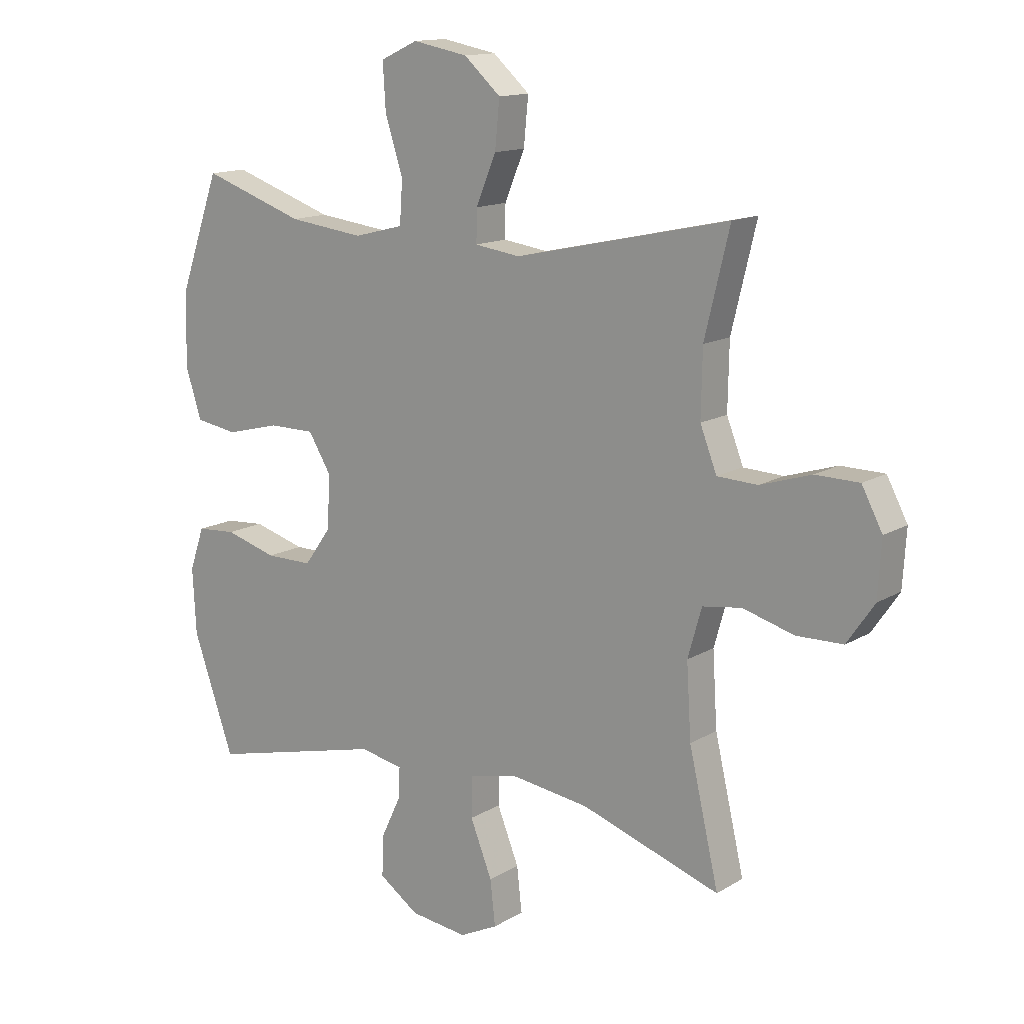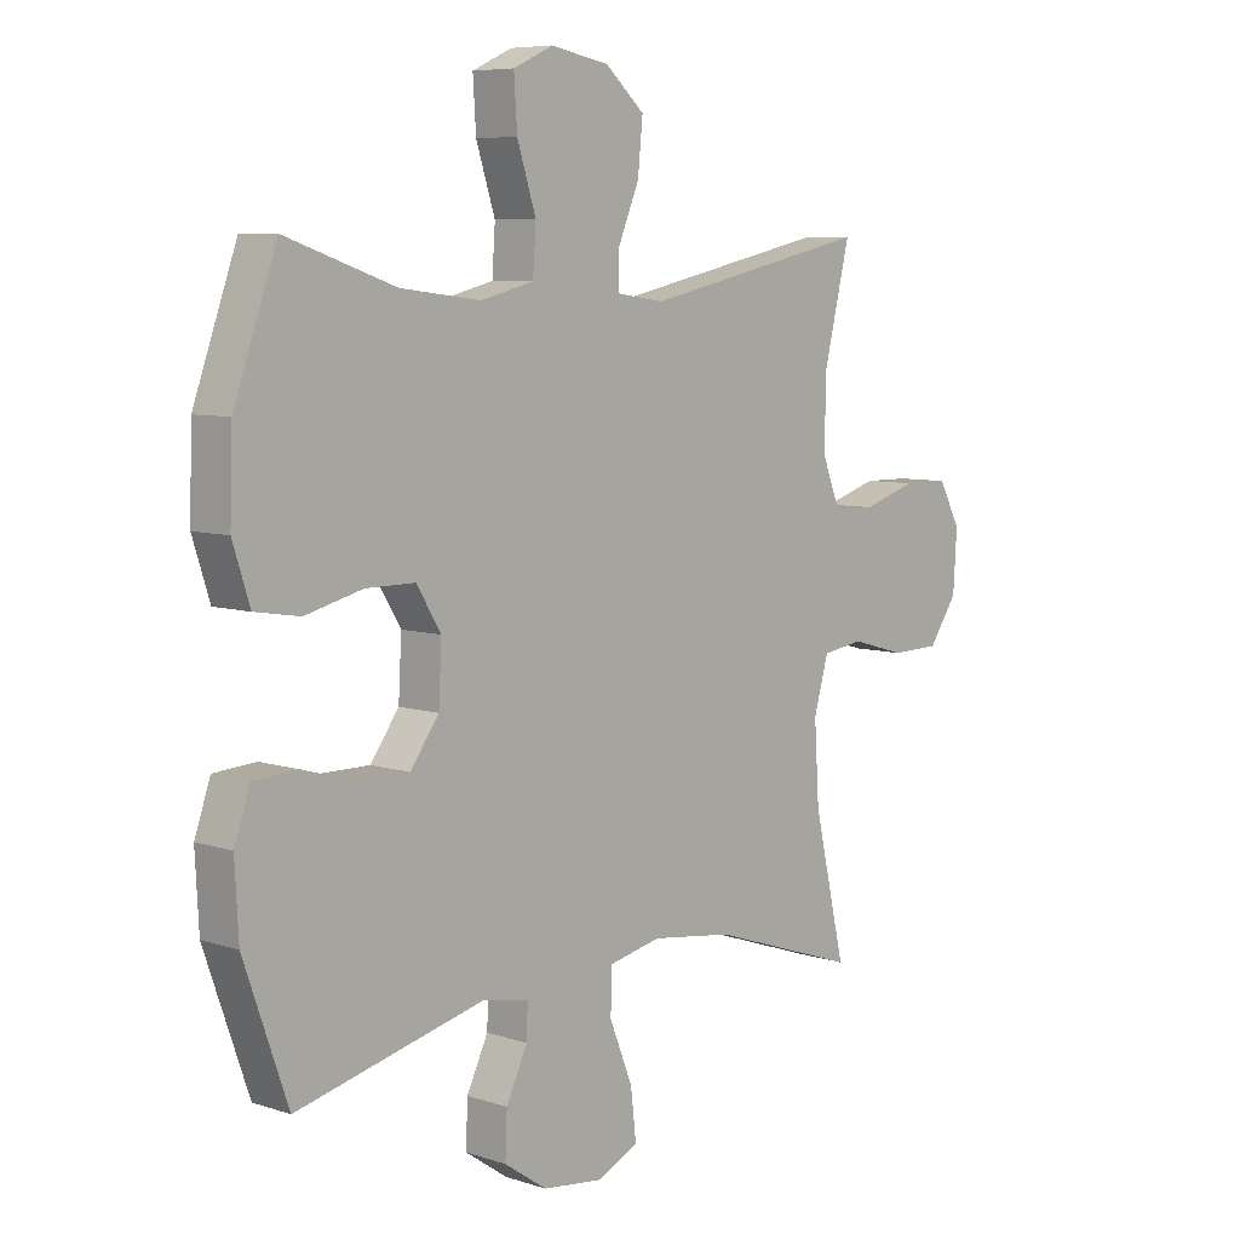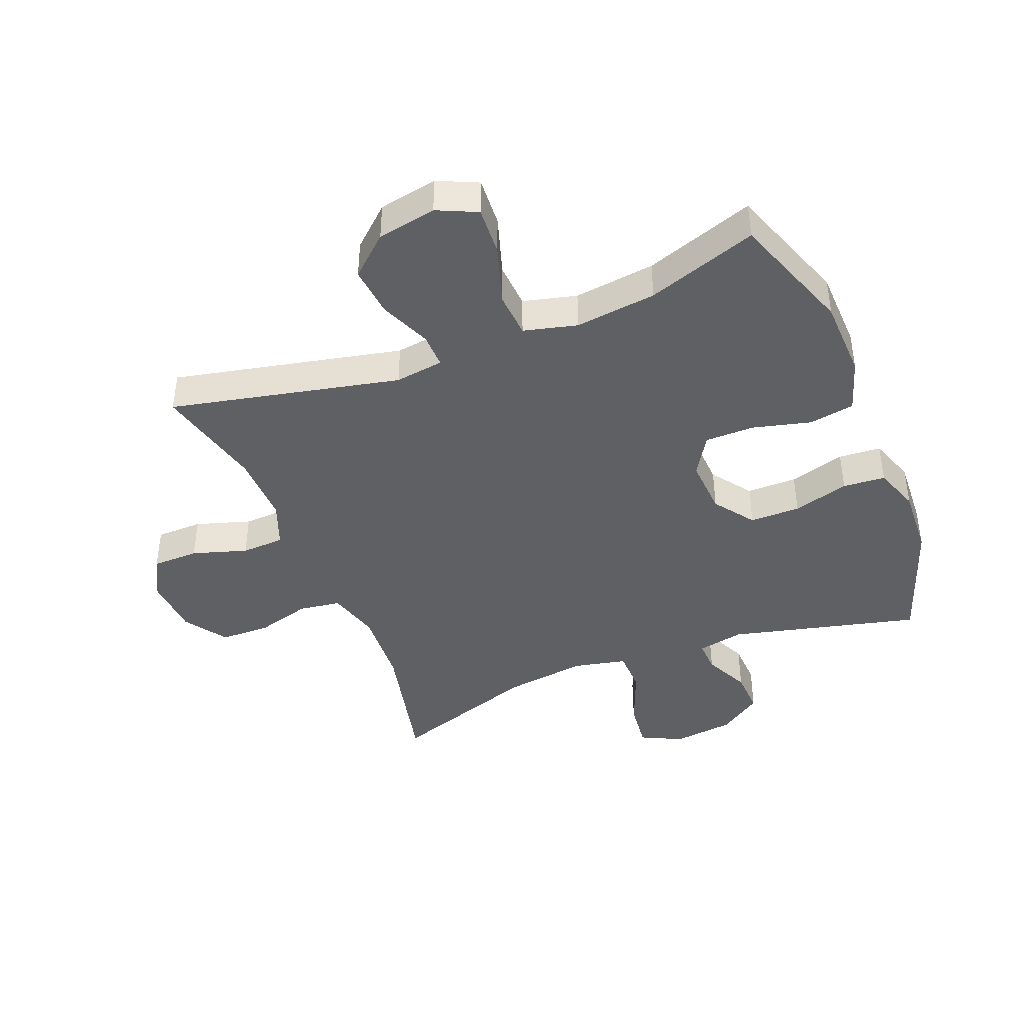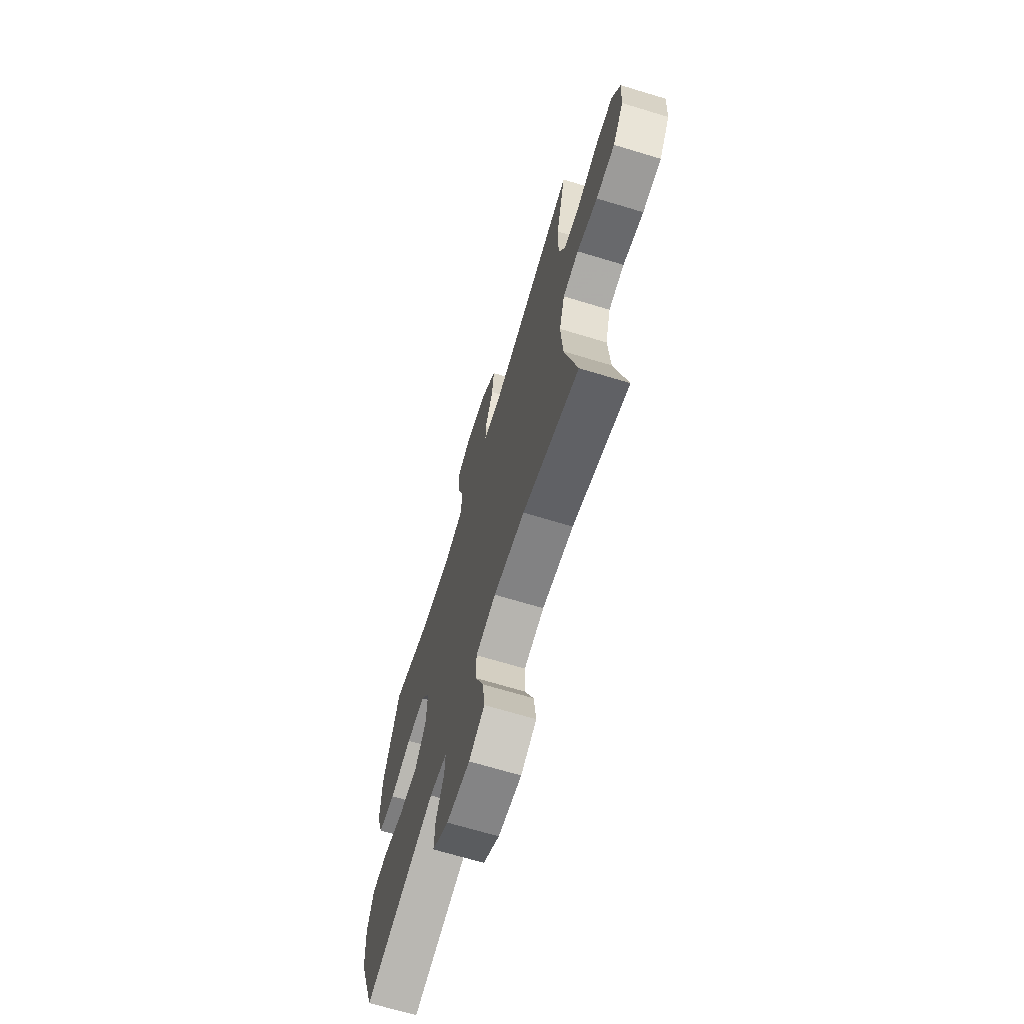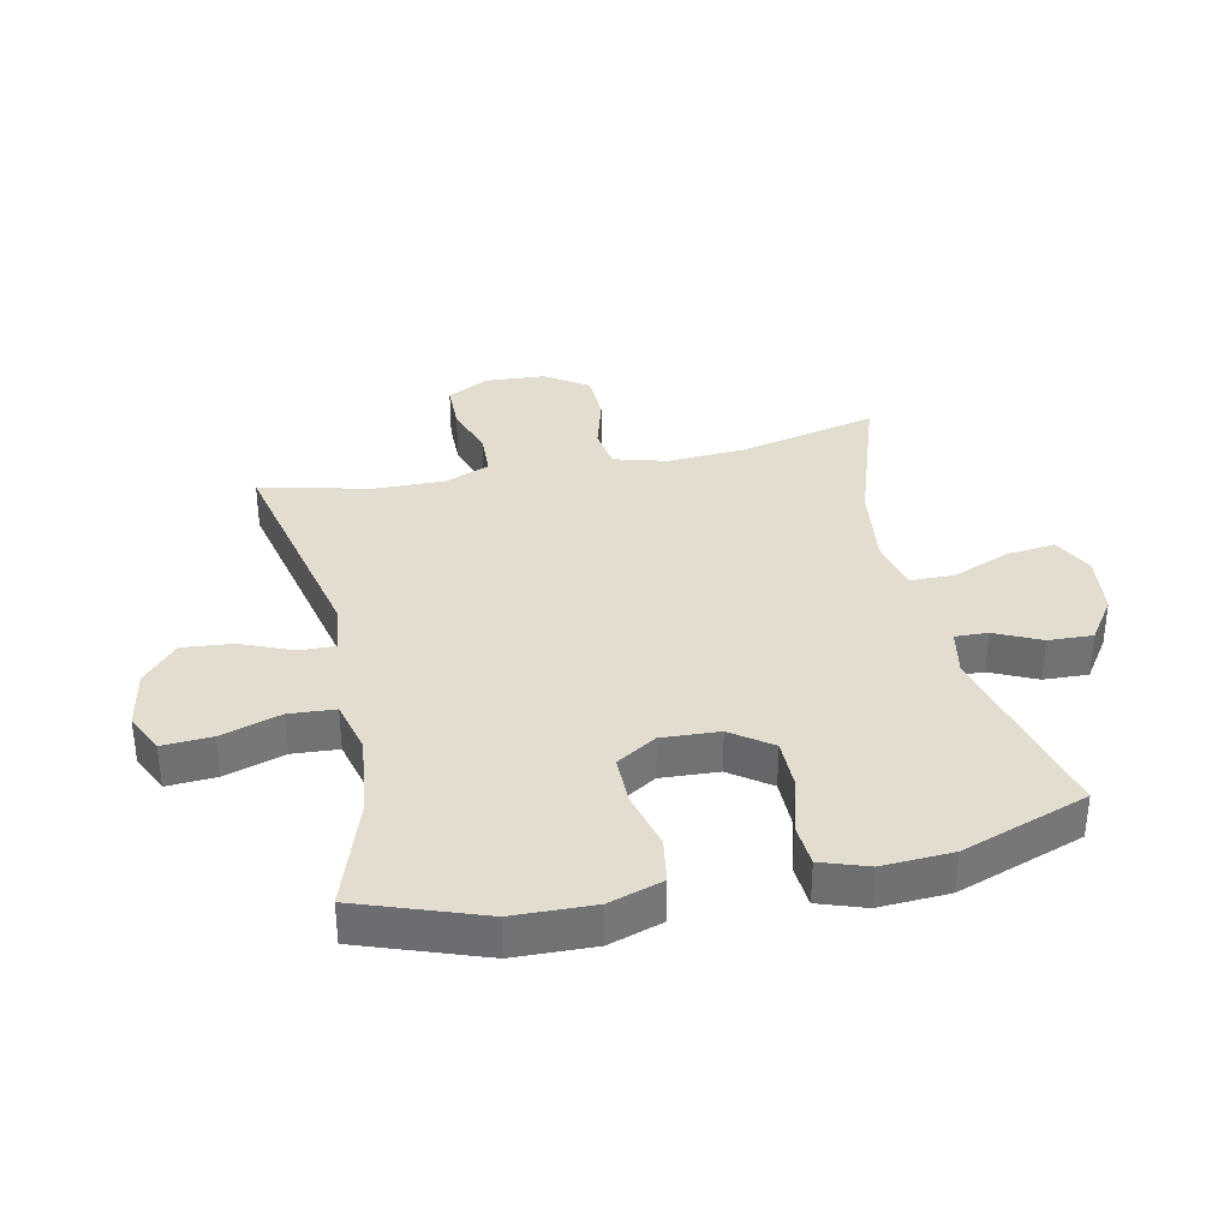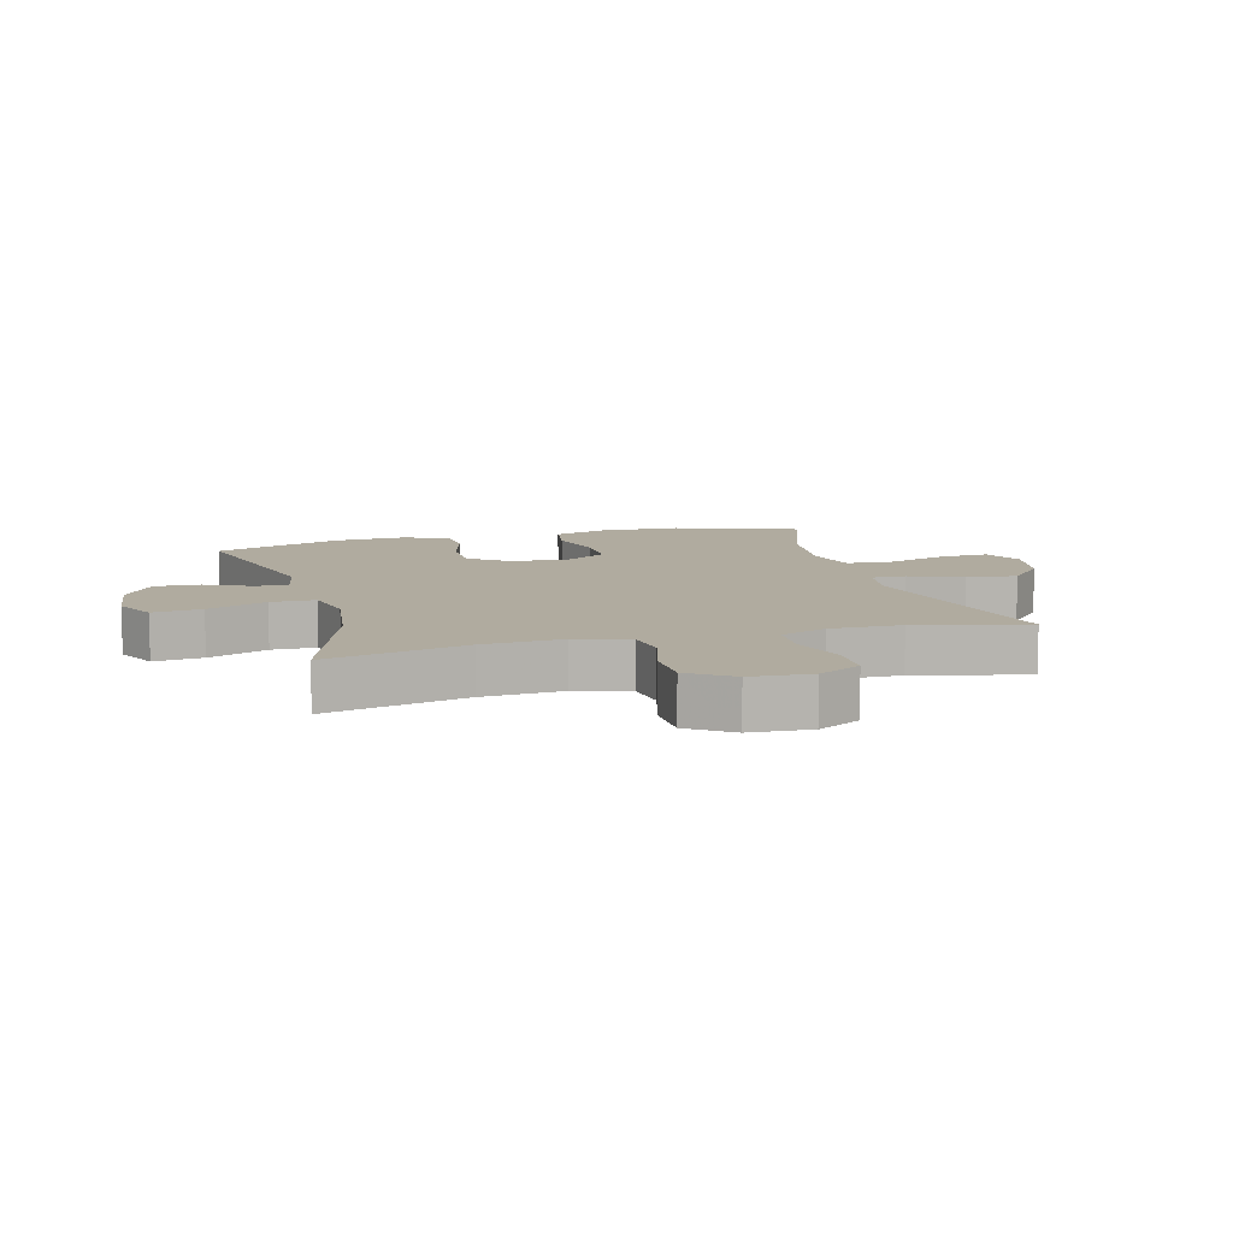
<metadata>
{"format":"obj","ext":"obj","renderer":"f3d","projection":"perspective","resolution":1024,"background":"white","views":[{"elev":14.0,"azim":-142.3,"up":"+Z"},{"elev":7.1,"azim":133.1,"up":"+Z"},{"elev":-42.1,"azim":21.8,"up":"+Y"},{"elev":-68.3,"azim":-106.9,"up":"+Z"},{"elev":34.9,"azim":77.8,"up":"+Y"},{"elev":9.7,"azim":-105.3,"up":"+Y"}]}
</metadata>
<code>
v 0.5 0.07 0.5
v 0.571 0.07 0.301
v 0.575 0.07 0.171
v 0.547 0.07 0.084
v 0.473 0.07 0.072
v 0.379 0.07 0.096
v 0.298 0.07 0.096
v 0.258 0.07 0.031
v 0.263 0.07 -0.062
v 0.31 0.07 -0.127
v 0.392 0.07 -0.127
v 0.483 0.07 -0.101
v 0.552 0.07 -0.106
v 0.578 0.07 -0.181
v 0.572 0.07 -0.295
v 0.5 0.07 -0.5
v 0.192 0.07 -0.424
v 0.116 0.07 -0.439
v 0.118 0.07 -0.492
v 0.153 0.07 -0.566
v 0.156 0.07 -0.638
v 0.086 0.07 -0.686
v -0.014 0.07 -0.698
v -0.081 0.07 -0.665
v -0.072 0.07 -0.586
v -0.034 0.07 -0.491
v -0.035 0.07 -0.42
v -0.122 0.07 -0.401
v -0.257 0.07 -0.419
v -0.5 0.07 -0.5
v -0.448 0.07 -0.276
v -0.44 0.07 -0.148
v -0.464 0.07 -0.063
v -0.532 0.07 -0.053
v -0.621 0.07 -0.078
v -0.702 0.07 -0.076
v -0.749 0.07 -0.007
v -0.755 0.07 0.09
v -0.719 0.07 0.158
v -0.643 0.07 0.159
v -0.554 0.07 0.131
v -0.484 0.07 0.134
v -0.455 0.07 0.208
v -0.457 0.07 0.322
v -0.5 0.07 0.5
v -0.127 0.07 0.418
v -0.048 0.07 0.429
v -0.049 0.07 0.485
v -0.084 0.07 0.569
v -0.092 0.07 0.651
v -0.028 0.07 0.708
v 0.068 0.07 0.726
v 0.133 0.07 0.696
v 0.128 0.07 0.616
v 0.097 0.07 0.519
v 0.102 0.07 0.445
v 0.189 0.07 0.423
v 0.321 0.07 0.439
v 0.5 0 0.5
v 0.571 0 0.301
v 0.575 0 0.171
v 0.547 0 0.084
v 0.473 0 0.072
v 0.379 0 0.096
v 0.298 0 0.096
v 0.258 0 0.031
v 0.263 0 -0.062
v 0.31 0 -0.127
v 0.392 0 -0.127
v 0.483 0 -0.101
v 0.552 0 -0.106
v 0.578 0 -0.181
v 0.572 0 -0.295
v 0.5 0 -0.5
v 0.192 0 -0.424
v 0.116 0 -0.439
v 0.118 0 -0.492
v 0.153 0 -0.566
v 0.156 0 -0.638
v 0.086 0 -0.686
v -0.014 0 -0.698
v -0.081 0 -0.665
v -0.072 0 -0.586
v -0.034 0 -0.491
v -0.035 0 -0.42
v -0.122 0 -0.401
v -0.257 0 -0.419
v -0.5 0 -0.5
v -0.448 0 -0.276
v -0.44 0 -0.148
v -0.464 0 -0.063
v -0.532 0 -0.053
v -0.621 0 -0.078
v -0.702 0 -0.076
v -0.749 0 -0.007
v -0.755 0 0.09
v -0.719 0 0.158
v -0.643 0 0.159
v -0.554 0 0.131
v -0.484 0 0.134
v -0.455 0 0.208
v -0.457 0 0.322
v -0.5 0 0.5
v -0.127 0 0.418
v -0.048 0 0.429
v -0.049 0 0.485
v -0.084 0 0.569
v -0.092 0 0.651
v -0.028 0 0.708
v 0.068 0 0.726
v 0.133 0 0.696
v 0.128 0 0.616
v 0.097 0 0.519
v 0.102 0 0.445
v 0.189 0 0.423
v 0.321 0 0.439
f 53 54 55
f 52 53 55
f 51 52 55
f 50 51 55
f 49 50 55
f 48 49 55
f 47 48 55 56
f 46 47 56 57
f 44 45 46
f 43 44 46 57
f 39 40 41
f 38 39 41
f 37 38 41
f 36 37 41
f 35 36 41
f 34 35 41
f 33 34 41 42
f 43 57 58
f 42 43 58
f 33 42 58
f 32 33 58
f 24 25 26
f 23 24 26
f 22 23 26
f 21 22 26
f 20 21 26
f 19 20 26
f 18 19 26 27
f 17 18 27 28
f 15 16 17
f 14 15 17
f 13 14 17
f 12 13 17
f 11 12 17
f 10 11 17 28
f 4 5 6
f 3 4 6
f 2 3 6
f 1 2 6
f 58 1 6
f 58 6 7
f 58 7 8
f 32 58 8
f 31 32 8
f 31 8 9
f 30 31 9
f 29 30 9
f 9 10 28 29
f 113 112 111
f 113 111 110
f 113 110 109
f 113 109 108
f 113 108 107
f 113 107 106
f 114 113 106 105
f 115 114 105 104
f 104 103 102
f 115 104 102 101
f 99 98 97
f 99 97 96
f 99 96 95
f 99 95 94
f 99 94 93
f 99 93 92
f 100 99 92 91
f 116 115 101
f 116 101 100
f 116 100 91
f 116 91 90
f 84 83 82
f 84 82 81
f 84 81 80
f 84 80 79
f 84 79 78
f 84 78 77
f 85 84 77 76
f 86 85 76 75
f 75 74 73
f 75 73 72
f 75 72 71
f 75 71 70
f 75 70 69
f 86 75 69 68
f 64 63 62
f 64 62 61
f 64 61 60
f 64 60 59
f 64 59 116
f 65 64 116
f 66 65 116
f 66 116 90
f 66 90 89
f 67 66 89
f 67 89 88
f 67 88 87
f 87 86 68 67
f 1 59 60 2
f 2 60 61 3
f 3 61 62 4
f 4 62 63 5
f 5 63 64 6
f 6 64 65 7
f 7 65 66 8
f 8 66 67 9
f 9 67 68 10
f 10 68 69 11
f 11 69 70 12
f 12 70 71 13
f 13 71 72 14
f 14 72 73 15
f 15 73 74 16
f 16 74 75 17
f 17 75 76 18
f 18 76 77 19
f 19 77 78 20
f 20 78 79 21
f 21 79 80 22
f 22 80 81 23
f 23 81 82 24
f 24 82 83 25
f 25 83 84 26
f 26 84 85 27
f 27 85 86 28
f 28 86 87 29
f 29 87 88 30
f 30 88 89 31
f 31 89 90 32
f 32 90 91 33
f 33 91 92 34
f 34 92 93 35
f 35 93 94 36
f 36 94 95 37
f 37 95 96 38
f 38 96 97 39
f 39 97 98 40
f 40 98 99 41
f 41 99 100 42
f 42 100 101 43
f 43 101 102 44
f 44 102 103 45
f 45 103 104 46
f 46 104 105 47
f 47 105 106 48
f 48 106 107 49
f 49 107 108 50
f 50 108 109 51
f 51 109 110 52
f 52 110 111 53
f 53 111 112 54
f 54 112 113 55
f 55 113 114 56
f 56 114 115 57
f 57 115 116 58
f 58 116 59 1

</code>
